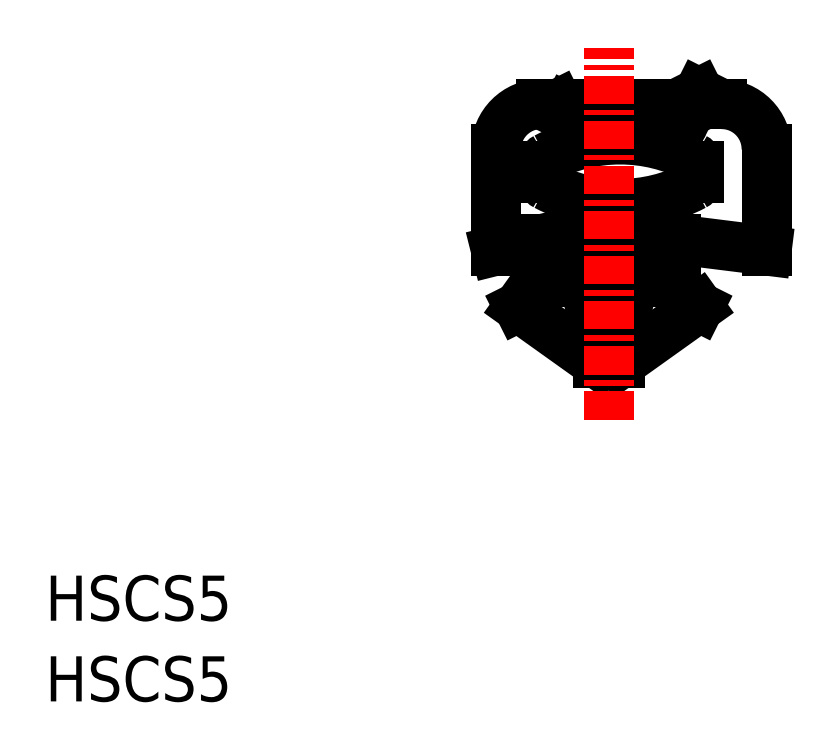
<metadata>
{"format":"dxf","ext":"dxf","renderer":"ezdxf+matplotlib","layout":"modelspace","background":"white","min_lineweight":24,"dpi":150}
</metadata>
<code>
0
SECTION
2
ENTITIES
0
TEXT
8
0
10
4.403e-08
20
3.579
30
0
40
2
1
HSCS5
0
TEXT
8
0
10
4.403e-08
20
1.705e-10
30
0
40
2
1
HSCS5
0
LINE
8
0
10
22.25
20
26.5
30
0
11
22.75
21
26.5
31
0
0
ARC
8
0
10
25.5
20
29.13
30
0
40
7.054
50
242.2
51
297.8
0
ARC
8
0
10
25.5
20
17.88
30
0
40
7.054
50
62.23
51
117.8
0
LINE
8
0
10
24.5
20
15
30
0
11
21
21
17.5
31
0
0
LINE
8
0
10
23.6
20
20.04
30
0
11
24.45
21
16.23
31
0
0
LINE
8
0
10
25.55
20
16.23
30
0
11
26.4
21
20.04
31
0
0
LINE
8
0
10
28
20
18.62
30
0
11
28
21
20.5
31
0
0
LINE
8
0
10
25.5
20
15
30
0
11
29
21
17.5
31
0
0
ARC
8
0
10
29
20
18.62
30
0
40
1
50
180
51
243.4
0
LINE
8
0
10
29
20
17.5
30
0
11
28.55
21
17.72
31
0
0
LINE
8
0
10
25.5
20
15
30
0
11
24.5
21
15
31
0
0
LINE
8
0
10
24.74
20
16
30
0
11
25.26
21
16
31
0
0
ARC
8
0
10
25.26
20
16.3
30
0
40
0.3
50
270
51
347.5
0
ARC
8
0
10
24.74
20
16.3
30
0
40
0.3
50
192.5
51
270
0
ARC
8
0
10
30
20
24.5
30
0
40
2
50
7e-15
51
90
0
LINE
8
0
10
23.44
20
26.5
30
0
11
28.75
21
26.5
31
0
0
ARC
8
0
10
28.6
20
23.24
30
0
40
0.4
50
297.8
51
7e-15
0
LINE
8
0
10
28
20
20.5
30
0
11
32
21
20
31
0
0
LINE
8
0
10
32
20
20
30
0
11
32
21
24.5
31
0
0
ARC
8
0
10
28.6
20
23.76
30
0
40
0.4
50
7e-15
51
62.23
0
LINE
8
0
10
29
20
23.76
30
0
11
29
21
23.24
31
0
0
ARC
8
0
10
25
20
16
30
0
40
4.743
50
77.63
51
102.4
0
ARC
8
0
10
25.91
20
20.14
30
0
40
0.5
50
347.5
51
77.63
0
ARC
8
0
10
24.09
20
20.14
30
0
40
0.5
50
102.4
51
192.5
0
LINE
8
0
10
23
20
26
30
0
11
22.75
21
26.5
31
0
0
LINE
8
0
10
23.17
20
26.33
30
0
11
23
21
26
31
0
0
LINE
8
0
10
22
20
18.62
30
0
11
22
21
20.5
31
0
0
ARC
8
0
10
21
20
18.62
30
0
40
1
50
296.6
51
7e-15
0
LINE
8
0
10
21
20
17.5
30
0
11
21.45
21
17.72
31
0
0
LINE
8
0
10
29
20
27
30
0
11
28.75
21
26.5
31
0
0
LINE
8
0
10
29.25
20
26.5
30
0
11
29
21
27
31
0
0
ARC
8
0
10
22.4
20
23.24
30
0
40
0.4
50
180
51
242.2
0
LINE
8
0
10
22
20
20.5
30
0
11
20
21
20
31
0
0
LINE
8
0
10
20
20
20
30
0
11
20
21
24.5
31
0
0
ARC
8
0
10
22
20
24.5
30
0
40
2
50
90
51
180
0
ARC
8
0
10
22.4
20
23.76
30
0
40
0.4
50
117.8
51
180
0
LINE
8
0
10
22
20
23.76
30
0
11
22
21
23.24
31
0
0
LINE
8
0
10
29.25
20
26.5
30
0
11
30
21
26.5
31
0
0
LINE
8
0
10
27.25
20
26.5
30
0
11
26.75
21
26.5
31
0
0
LINE
8
0
10
22.25
20
26.5
30
0
11
22
21
26.5
31
0
0
ARC
8
0
10
23.44
20
26.2
30
0
40
0.3
50
90
51
153.4
0
LINE
8
CENTER
10
25
20
12.5
30
0
11
25
21
29
31
0
0
ENDSEC
0
EOF

</code>
